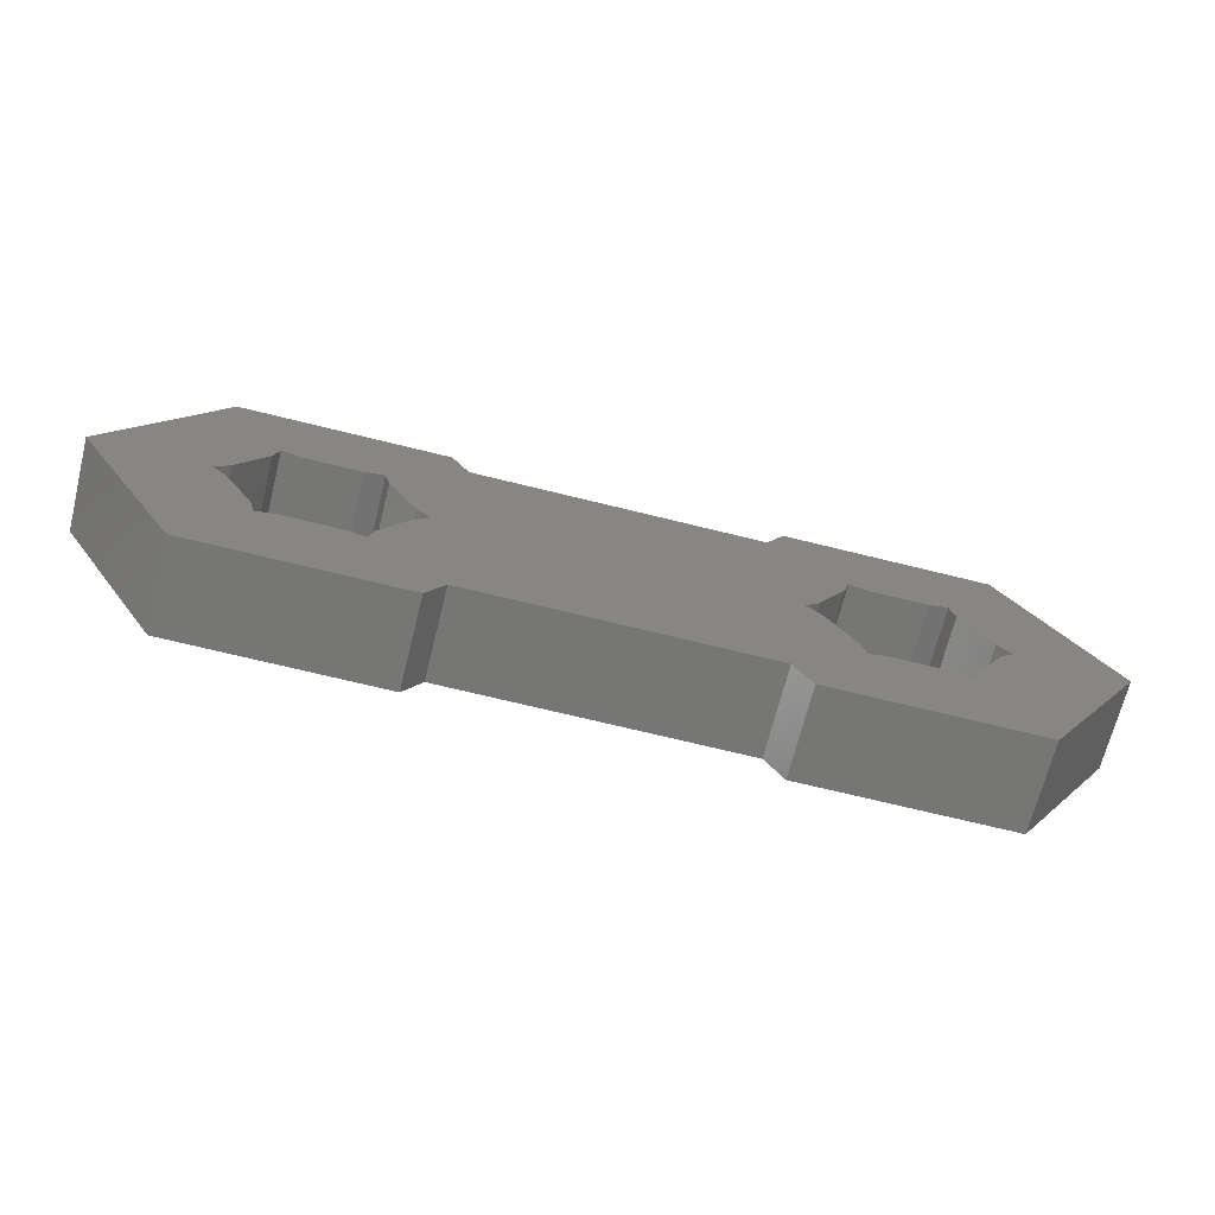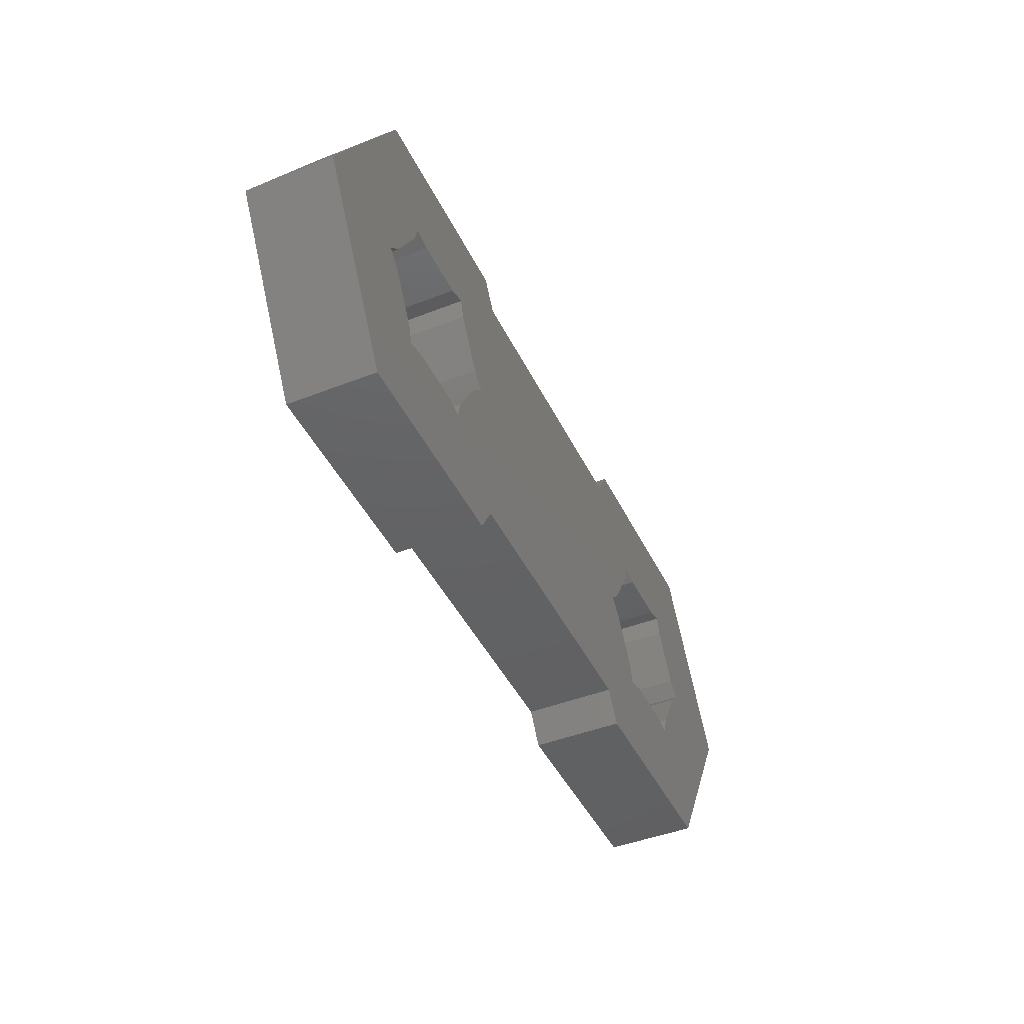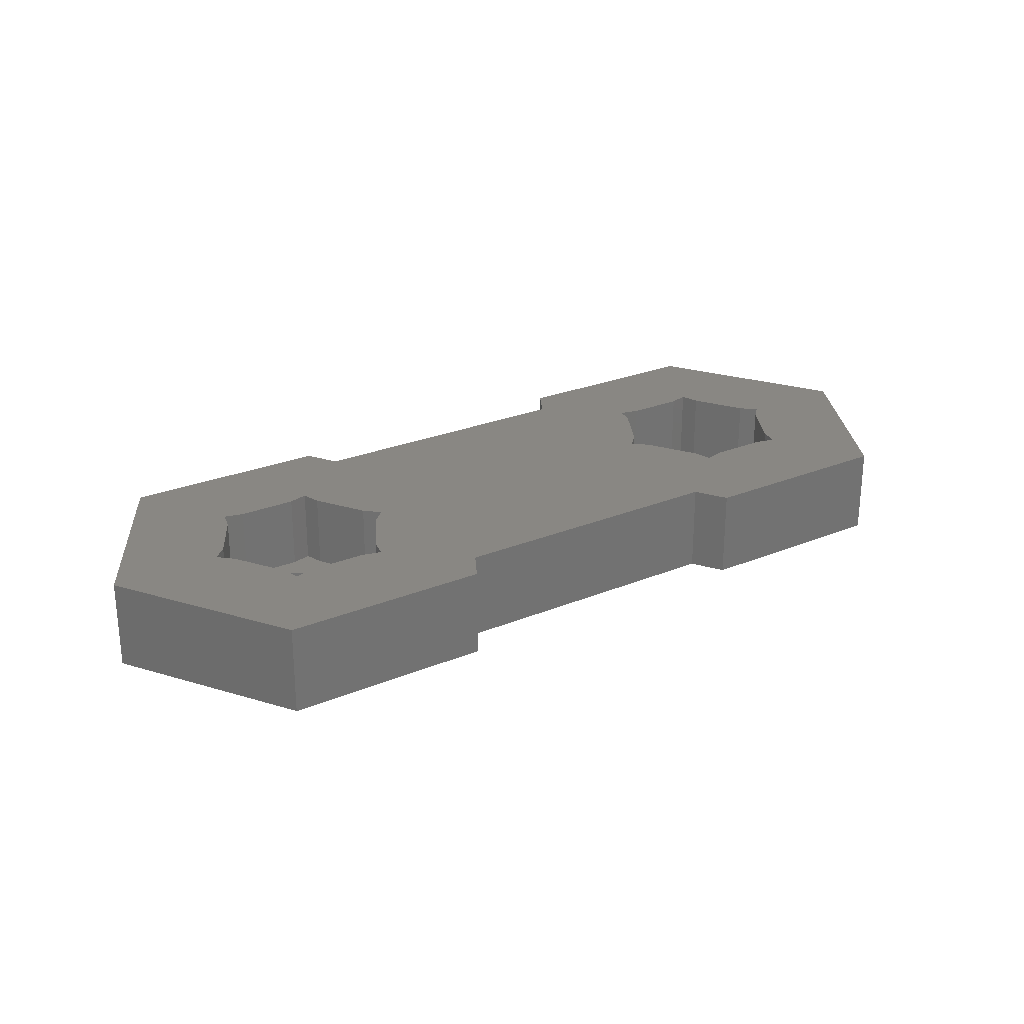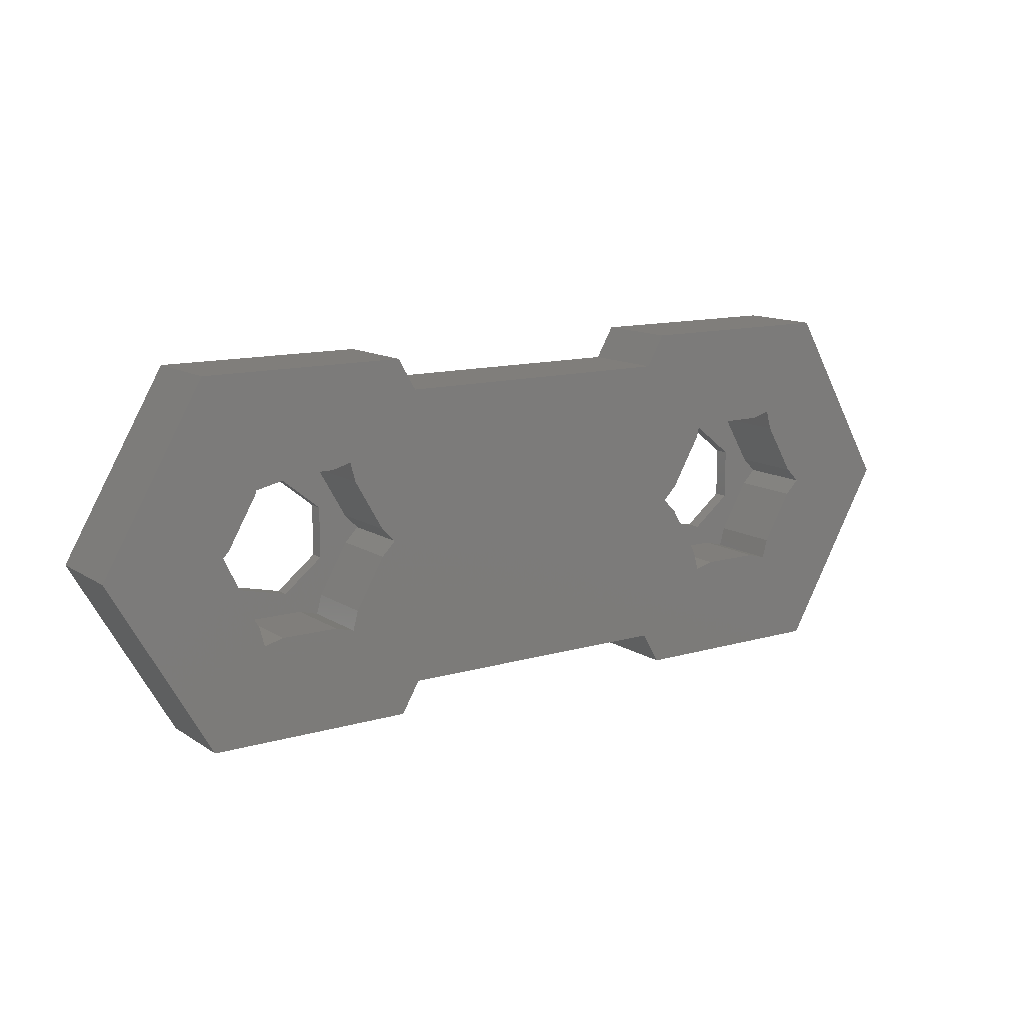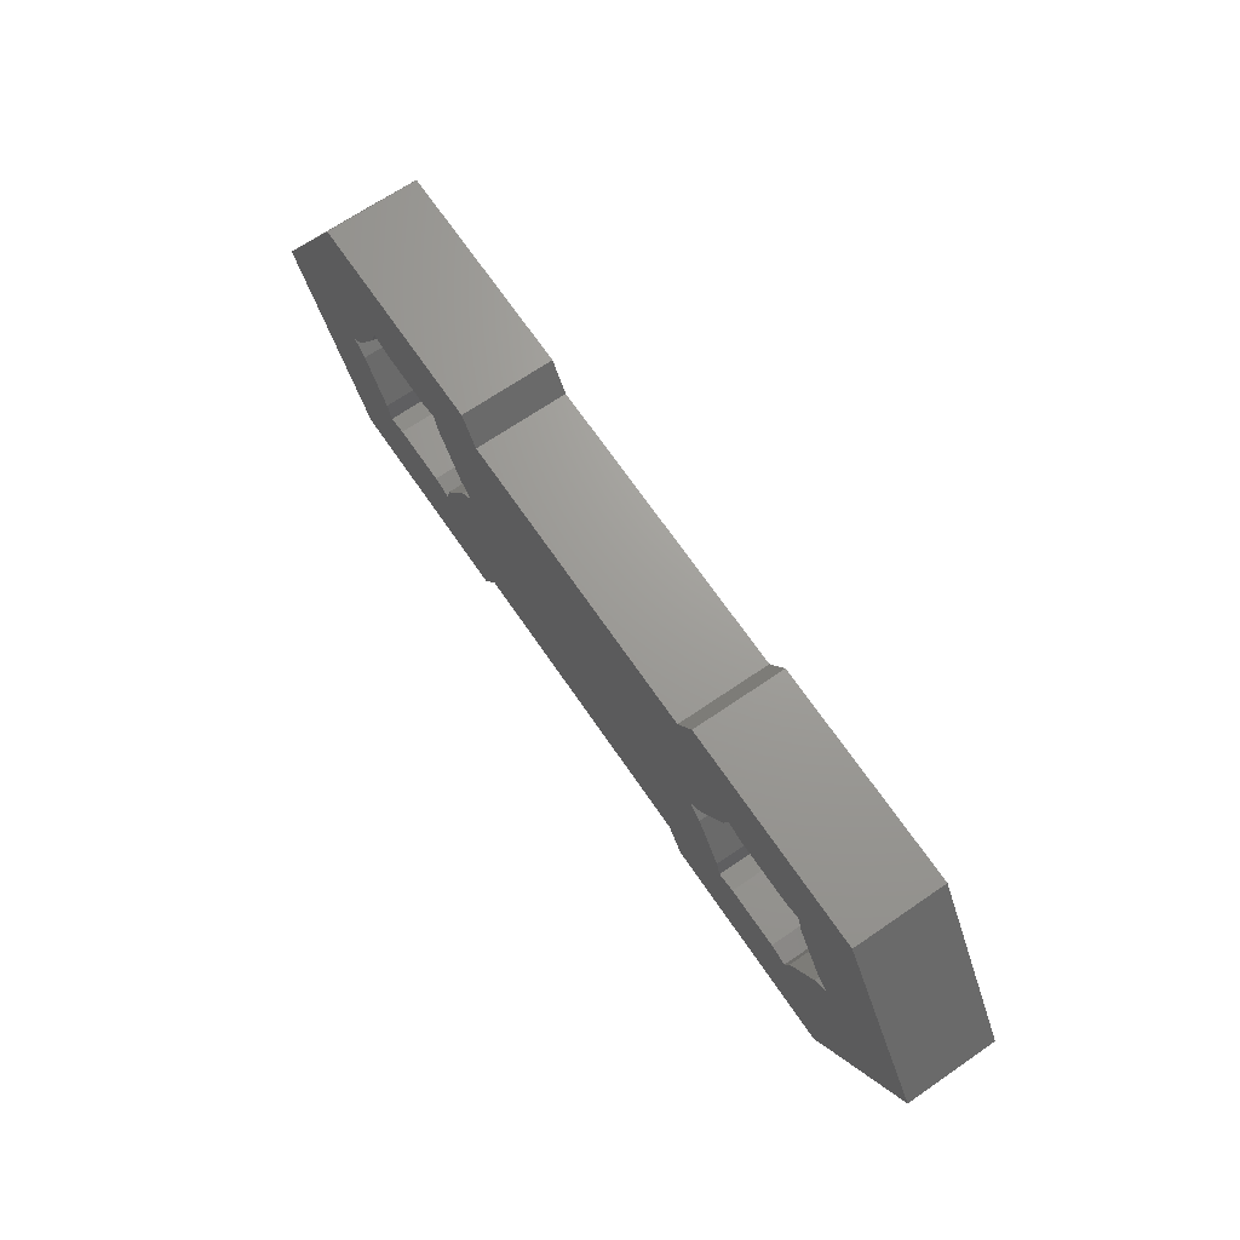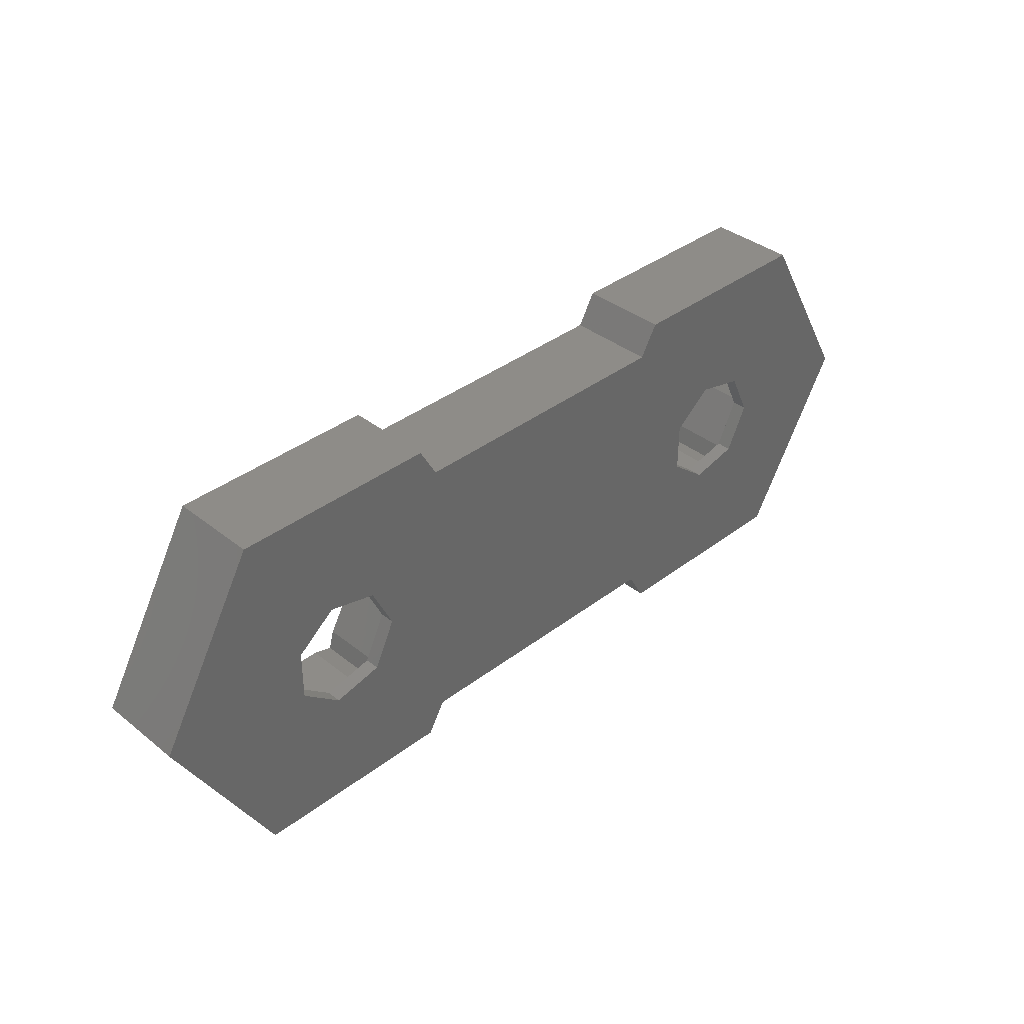
<metadata>
{"format":"stl","ext":"stl","renderer":"f3d","projection":"perspective","resolution":1024,"background":"white","views":[{"elev":-68.6,"azim":-14.0,"up":"+Y"},{"elev":-44.2,"azim":-65.3,"up":"+Y"},{"elev":25.2,"azim":-33.9,"up":"+Z"},{"elev":12.4,"azim":-34.4,"up":"+Y"},{"elev":69.0,"azim":55.6,"up":"+Y"},{"elev":37.2,"azim":135.6,"up":"+Y"}]}
</metadata>
<code>
# stl→obj: 128 verts, 260 faces
v -16 0 0
v -12.5 6.062 0
v -12.5 -6.062 0
v -10.25 1.562 0
v -5.5 6.062 0
v -7.2 -0.8668 0
v -4.887 5 0
v 4.887 5 0
v 5.5 6.062 0
v 12.5 6.062 0
v 10.8 0.8668 0
v 16 0 0
v 5.5 -6.062 0
v 12.5 -6.062 0
v 4.887 -5 0
v 9.445 -1.948 0
v -8.555 -1.948 0
v -10.25 -1.562 0
v -11 2.447e-16 0
v 7.754 -1.562 0
v -8.555 1.948 0
v -7.2 0.8668 0
v -4.887 -5 0
v 7.002 2.447e-16 0
v 10.8 -0.8668 0
v 9.445 1.948 0
v 7.754 1.562 0
v -5.5 -6.062 0
v -16 0 3
v -12.5 6.062 3
v -12.5 -6.062 3
v -5.5 -6.062 3
v -4.887 -5 3
v 4.887 -5 3
v 5.5 -6.062 3
v 12.5 -6.062 3
v 16 0 3
v 12.5 6.062 3
v 5.5 6.062 3
v 4.887 5 3
v -4.887 5 3
v -5.5 6.062 3
v -11 2.447e-16 0.5
v -10.25 -1.562 0.5
v -10.25 1.562 0.5
v -8.555 1.948 0.5
v -7.2 0.8668 0.5
v -7.2 -0.8668 0.5
v -8.555 -1.948 0.5
v 7.002 2.447e-16 0.5
v 7.754 -1.562 0.5
v 7.754 1.562 0.5
v 9.445 1.948 0.5
v 10.8 0.8668 0.5
v 10.8 -0.8668 0.5
v 9.445 -1.948 0.5
v 6.213 0.4732 3
v 7.197 2.177 3
v -12.26 7.985e-16 3
v -7.37 2.823 3
v -7.197 2.177 3
v 7.37 -2.823 3
v 9.984 2.65 3
v 10.63 2.823 3
v -11.79 0.4732 3
v -10.63 -2.823 3
v -11.79 -0.4732 3
v -10.8 2.177 3
v -10.63 2.823 3
v -8.016 2.65 3
v -9.984 2.65 3
v -5.74 -3.992e-16 3
v -6.213 -0.4732 3
v -6.213 0.4732 3
v -7.37 -2.823 3
v -8.016 -2.65 3
v -7.197 -2.177 3
v -9.984 -2.65 3
v -10.8 -2.177 3
v 7.197 -2.177 3
v 5.74 7.985e-16 3
v 6.213 -0.4732 3
v 12.26 -3.992e-16 3
v 11.79 -0.4732 3
v 10.8 2.177 3
v 11.79 0.4732 3
v 7.37 2.823 3
v 8.016 2.65 3
v 9.984 -2.65 3
v 8.016 -2.65 3
v 10.8 -2.177 3
v 10.63 -2.823 3
v -11.79 -0.4732 0.5
v -10.8 -2.177 0.5
v -9.984 -2.65 0.5
v -10.63 -2.823 0.5
v -8.016 -2.65 0.5
v -8.016 2.65 0.5
v -7.197 2.177 0.5
v -10.8 2.177 0.5
v -9.984 2.65 0.5
v -10.63 2.823 0.5
v -12.26 7.985e-16 0.5
v -11.79 0.4732 0.5
v -5.74 -3.992e-16 0.5
v -6.213 0.4732 0.5
v -6.213 -0.4732 0.5
v -7.37 2.823 0.5
v -7.197 -2.177 0.5
v -7.37 -2.823 0.5
v 6.213 -0.4732 0.5
v 7.197 -2.177 0.5
v 8.016 -2.65 0.5
v 7.37 -2.823 0.5
v 9.984 -2.65 0.5
v 9.984 2.65 0.5
v 10.8 2.177 0.5
v 7.197 2.177 0.5
v 8.016 2.65 0.5
v 7.37 2.823 0.5
v 5.74 7.985e-16 0.5
v 6.213 0.4732 0.5
v 12.26 -3.992e-16 0.5
v 11.79 0.4732 0.5
v 11.79 -0.4732 0.5
v 10.63 2.823 0.5
v 10.8 -2.177 0.5
v 10.63 -2.823 0.5
f 1 2 3
f 4 2 5
f 6 7 8
f 8 9 10
f 8 10 3
f 11 10 12
f 13 12 14
f 15 12 13
f 16 12 15
f 17 3 18
f 3 2 19
f 16 3 20
f 3 19 18
f 21 5 7
f 3 17 8
f 21 7 22
f 17 6 8
f 22 7 6
f 4 5 21
f 19 2 4
f 16 23 3
f 3 24 20
f 25 12 16
f 23 16 15
f 11 12 25
f 26 10 11
f 27 10 26
f 3 10 27
f 3 27 24
f 28 3 23
f 1 29 2
f 2 29 30
f 1 3 29
f 29 3 31
f 31 3 28
f 32 31 28
f 32 28 23
f 33 32 23
f 33 23 15
f 34 33 15
f 15 13 34
f 34 13 35
f 35 13 14
f 36 35 14
f 36 14 12
f 37 36 12
f 12 10 38
f 37 12 38
f 9 39 10
f 10 39 38
f 8 40 9
f 9 40 39
f 7 41 8
f 8 41 40
f 7 5 42
f 41 7 42
f 2 30 5
f 5 30 42
f 43 44 18
f 19 43 18
f 4 45 43
f 19 4 43
f 21 46 45
f 4 21 45
f 22 47 46
f 21 22 46
f 47 22 48
f 48 22 6
f 48 6 49
f 49 6 17
f 49 17 44
f 44 17 18
f 50 51 20
f 24 50 20
f 27 52 50
f 24 27 50
f 26 53 52
f 27 26 52
f 11 54 53
f 26 11 53
f 54 11 55
f 55 11 25
f 55 25 56
f 56 25 16
f 56 16 51
f 51 16 20
f 30 29 31
f 57 58 41
f 59 30 31
f 60 61 34
f 36 34 35
f 62 30 36
f 63 64 40
f 38 39 37
f 59 65 30
f 66 67 31
f 67 59 31
f 68 30 65
f 69 30 68
f 70 30 71
f 72 73 33
f 61 74 34
f 36 60 34
f 36 30 60
f 75 76 32
f 73 77 33
f 34 72 33
f 34 74 72
f 33 77 32
f 77 75 32
f 70 60 30
f 57 41 30
f 32 78 31
f 78 66 31
f 79 67 66
f 62 80 30
f 81 30 82
f 57 30 81
f 83 84 37
f 85 86 37
f 40 41 58
f 86 83 37
f 40 58 87
f 40 87 88
f 64 85 37
f 40 88 63
f 39 64 37
f 39 40 64
f 89 90 36
f 37 84 36
f 84 91 36
f 91 92 36
f 92 89 36
f 90 62 36
f 82 30 80
f 41 42 30
f 76 78 32
f 69 71 30
f 93 94 95
f 95 94 96
f 44 95 97
f 43 45 93
f 45 46 98
f 46 47 99
f 100 93 101
f 102 100 101
f 103 93 104
f 47 105 106
f 47 48 107
f 101 45 98
f 101 93 45
f 98 46 108
f 46 99 108
f 99 47 106
f 47 107 105
f 107 48 109
f 109 49 110
f 93 95 44
f 100 104 93
f 48 49 109
f 49 44 97
f 49 97 110
f 44 43 93
f 111 112 113
f 113 112 114
f 51 113 115
f 50 52 111
f 52 53 116
f 53 54 117
f 118 111 119
f 120 118 119
f 121 111 122
f 54 123 124
f 54 55 125
f 119 52 116
f 119 111 52
f 116 53 126
f 53 117 126
f 117 54 124
f 54 125 123
f 125 55 127
f 127 56 128
f 111 113 51
f 118 122 111
f 55 56 127
f 56 51 115
f 56 115 128
f 51 50 111
f 59 67 93
f 103 59 93
f 67 79 94
f 93 67 94
f 79 66 96
f 94 79 96
f 78 95 66
f 66 95 96
f 76 97 78
f 78 97 95
f 75 110 76
f 76 110 97
f 77 109 75
f 75 109 110
f 73 107 77
f 77 107 109
f 72 105 73
f 73 105 107
f 72 74 105
f 105 74 106
f 74 61 106
f 106 61 99
f 61 60 99
f 99 60 108
f 108 60 70
f 98 108 70
f 98 70 71
f 101 98 71
f 101 71 69
f 102 101 69
f 102 69 68
f 100 102 68
f 100 68 65
f 104 100 65
f 104 65 59
f 103 104 59
f 81 82 111
f 121 81 111
f 82 80 112
f 111 82 112
f 80 62 114
f 112 80 114
f 90 113 62
f 62 113 114
f 89 115 90
f 90 115 113
f 92 128 89
f 89 128 115
f 91 127 92
f 92 127 128
f 84 125 91
f 91 125 127
f 83 123 84
f 84 123 125
f 83 86 123
f 123 86 124
f 86 85 124
f 124 85 117
f 85 64 117
f 117 64 126
f 126 64 63
f 116 126 63
f 116 63 88
f 119 116 88
f 119 88 87
f 120 119 87
f 120 87 58
f 118 120 58
f 118 58 57
f 122 118 57
f 122 57 81
f 121 122 81

</code>
